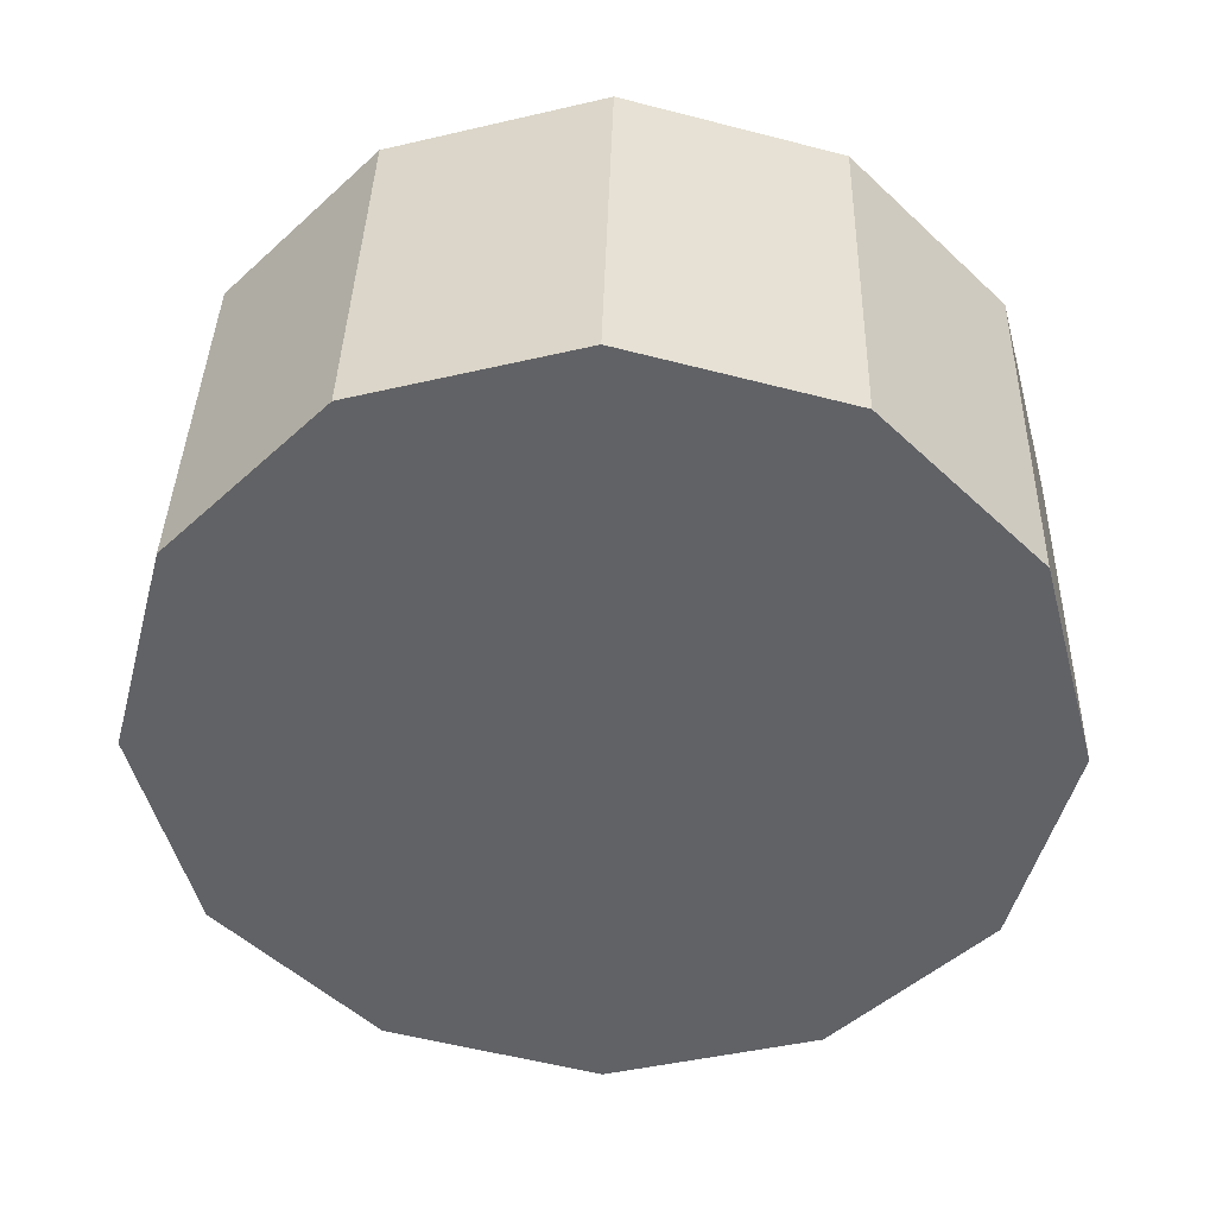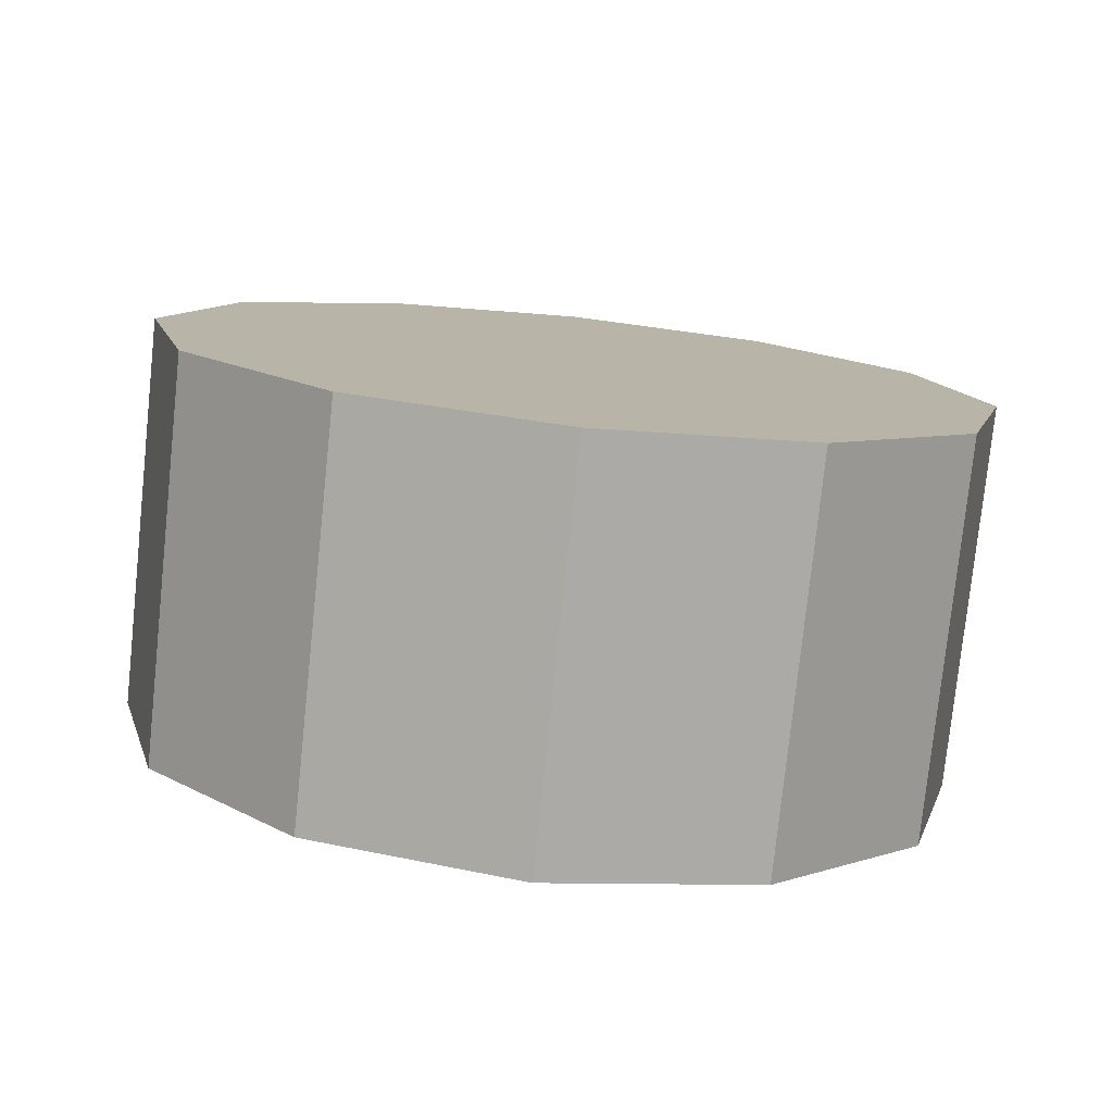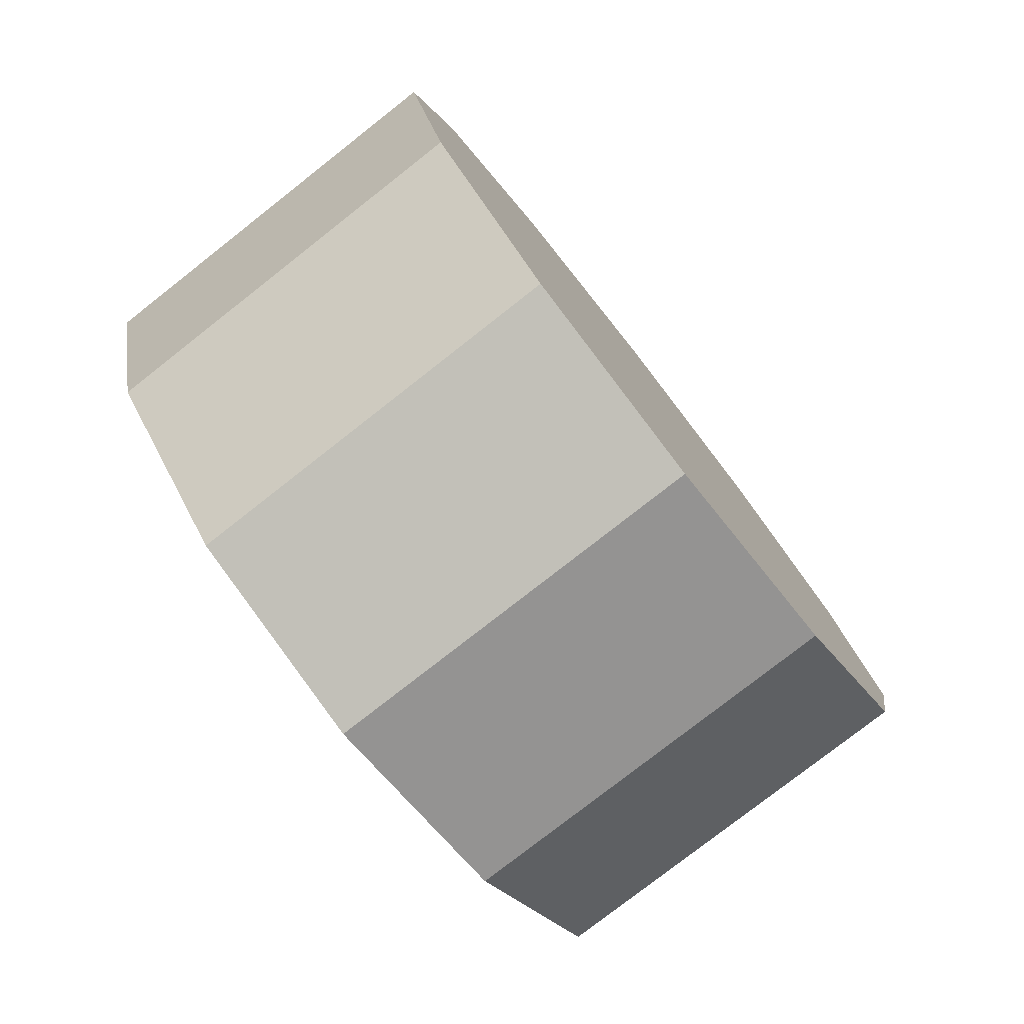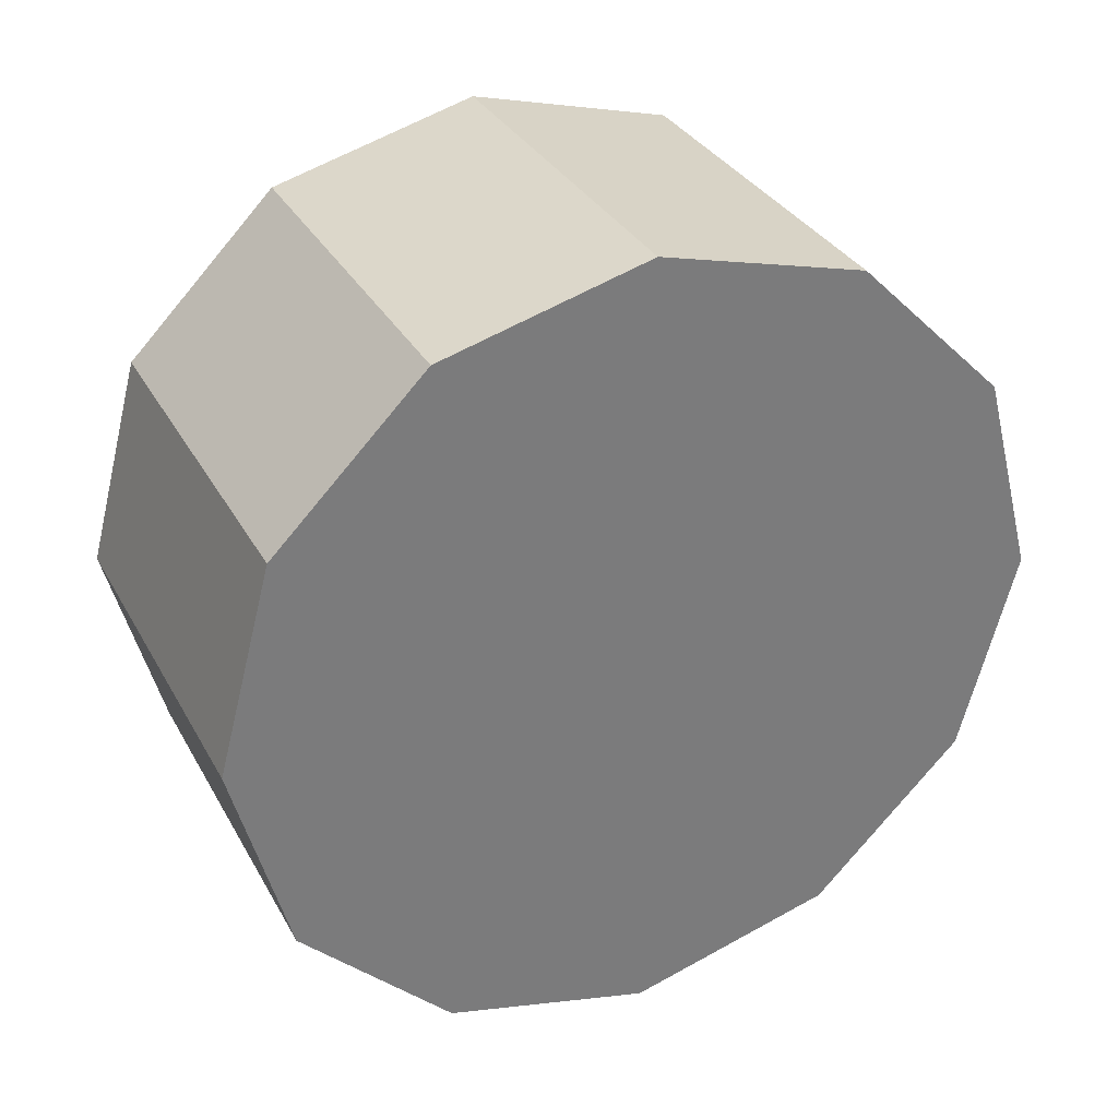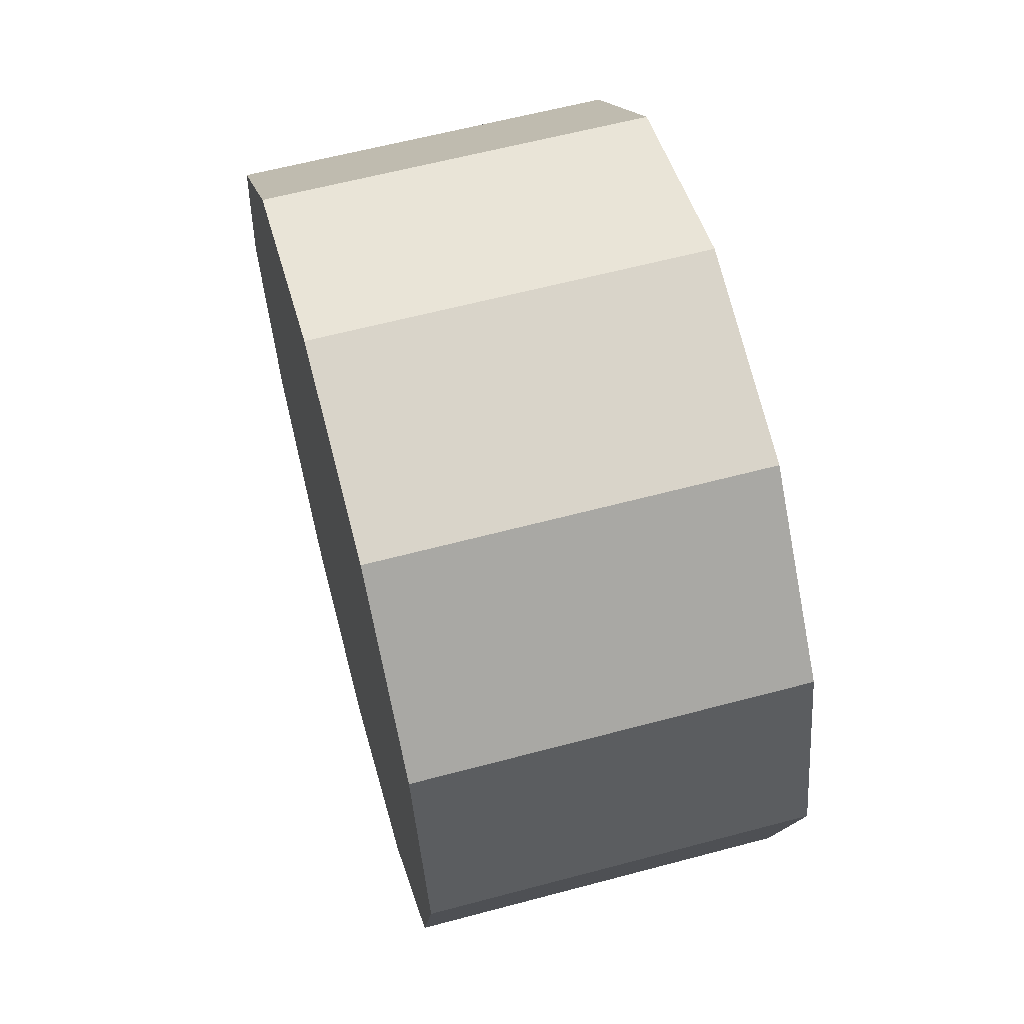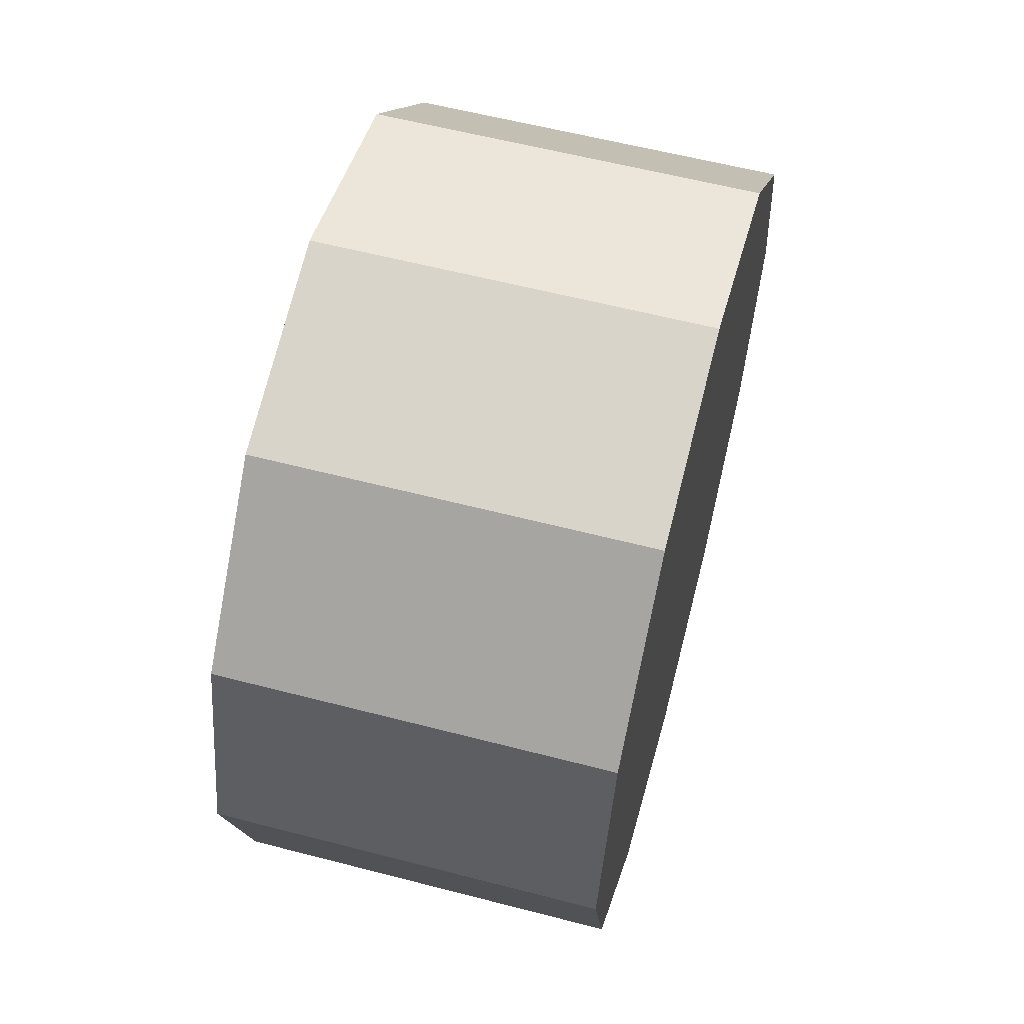
<metadata>
{"format":"obj","ext":"obj","renderer":"f3d","projection":"perspective","resolution":1024,"background":"white","views":[{"elev":39.1,"azim":-88.5,"up":"+Y"},{"elev":-78.1,"azim":84.0,"up":"+Y"},{"elev":-78.3,"azim":-141.9,"up":"+Z"},{"elev":32.8,"azim":64.9,"up":"+Z"},{"elev":61.2,"azim":164.8,"up":"+Y"},{"elev":59.6,"azim":-165.1,"up":"+Y"}]}
</metadata>
<code>
v -0.8 0 -1.7
v 0.8 -0 -1.7
v -0.8 -0.85 -1.472
v 0.8 -0.85 -1.472
v -0.8 -1.472 -0.85
v 0.8 -1.472 -0.85
v -0.8 -1.7 0
v 0.8 -1.7 0
v -0.8 -1.472 0.85
v 0.8 -1.472 0.85
v -0.8 -0.85 1.472
v 0.8 -0.85 1.472
v -0.8 -0 1.7
v 0.8 -0 1.7
v -0.8 0.85 1.472
v 0.8 0.85 1.472
v -0.8 1.472 0.85
v 0.8 1.472 0.85
v -0.8 1.7 1e-06
v 0.8 1.7 1e-06
v -0.8 1.472 -0.85
v 0.8 1.472 -0.85
v -0.8 0.85 -1.472
v 0.8 0.85 -1.472
f 2 3 1
f 4 5 3
f 6 7 5
f 8 9 7
f 10 11 9
f 12 13 11
f 14 15 13
f 16 17 15
f 18 19 17
f 20 21 19
f 22 14 6
f 22 23 21
f 24 1 23
f 19 23 7
f 2 4 3
f 4 6 5
f 6 8 7
f 8 10 9
f 10 12 11
f 12 14 13
f 14 16 15
f 16 18 17
f 18 20 19
f 20 22 21
f 6 4 2
f 2 24 22
f 22 20 18
f 18 16 14
f 14 12 10
f 10 8 6
f 6 2 22
f 22 18 14
f 14 10 6
f 22 24 23
f 24 2 1
f 23 1 3
f 3 5 7
f 7 9 11
f 11 13 15
f 15 17 19
f 19 21 23
f 23 3 7
f 7 11 15
f 15 19 7

</code>
